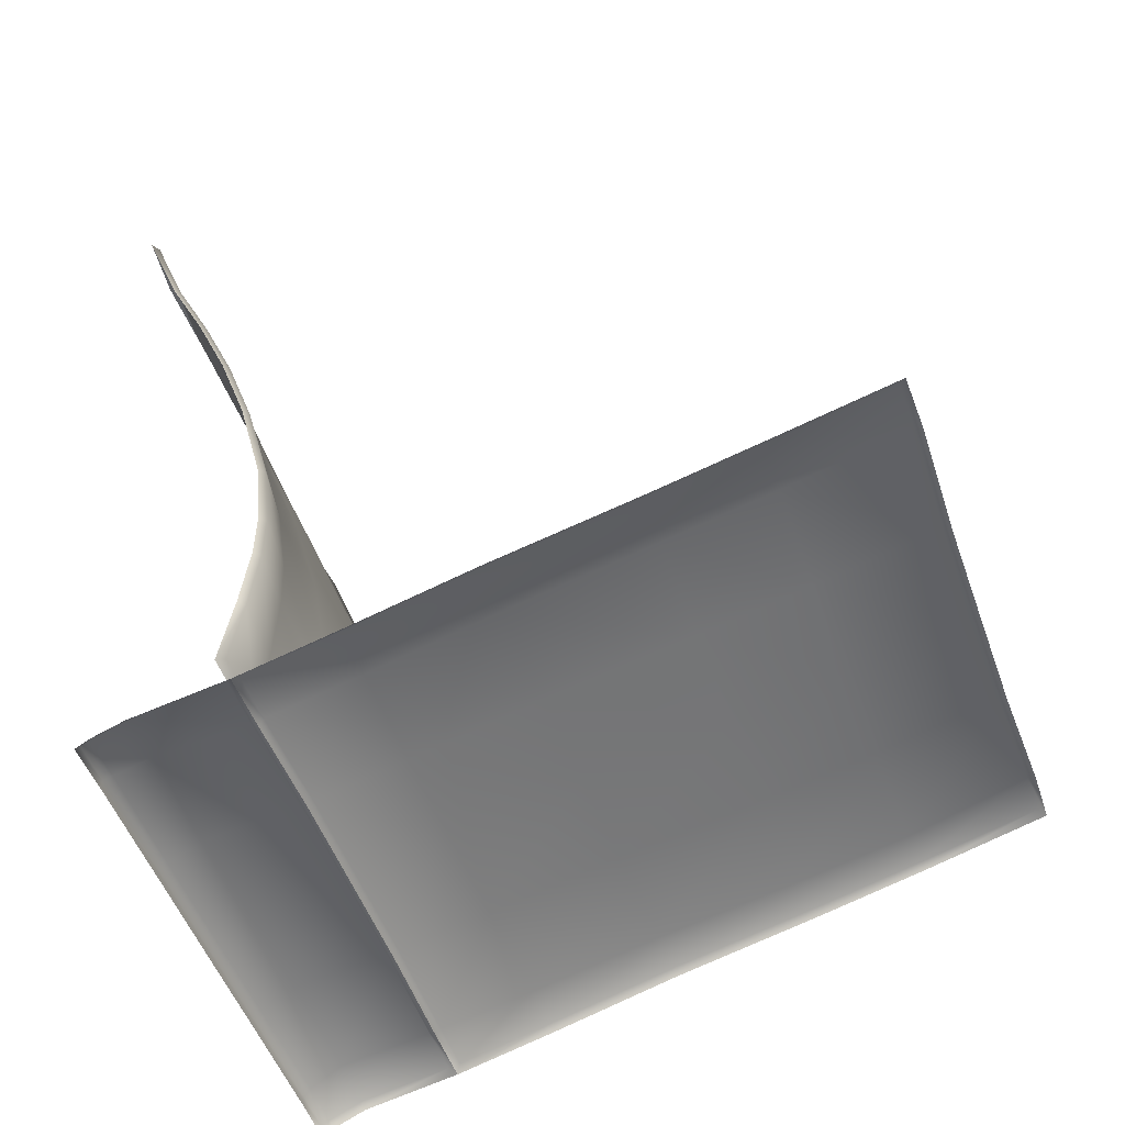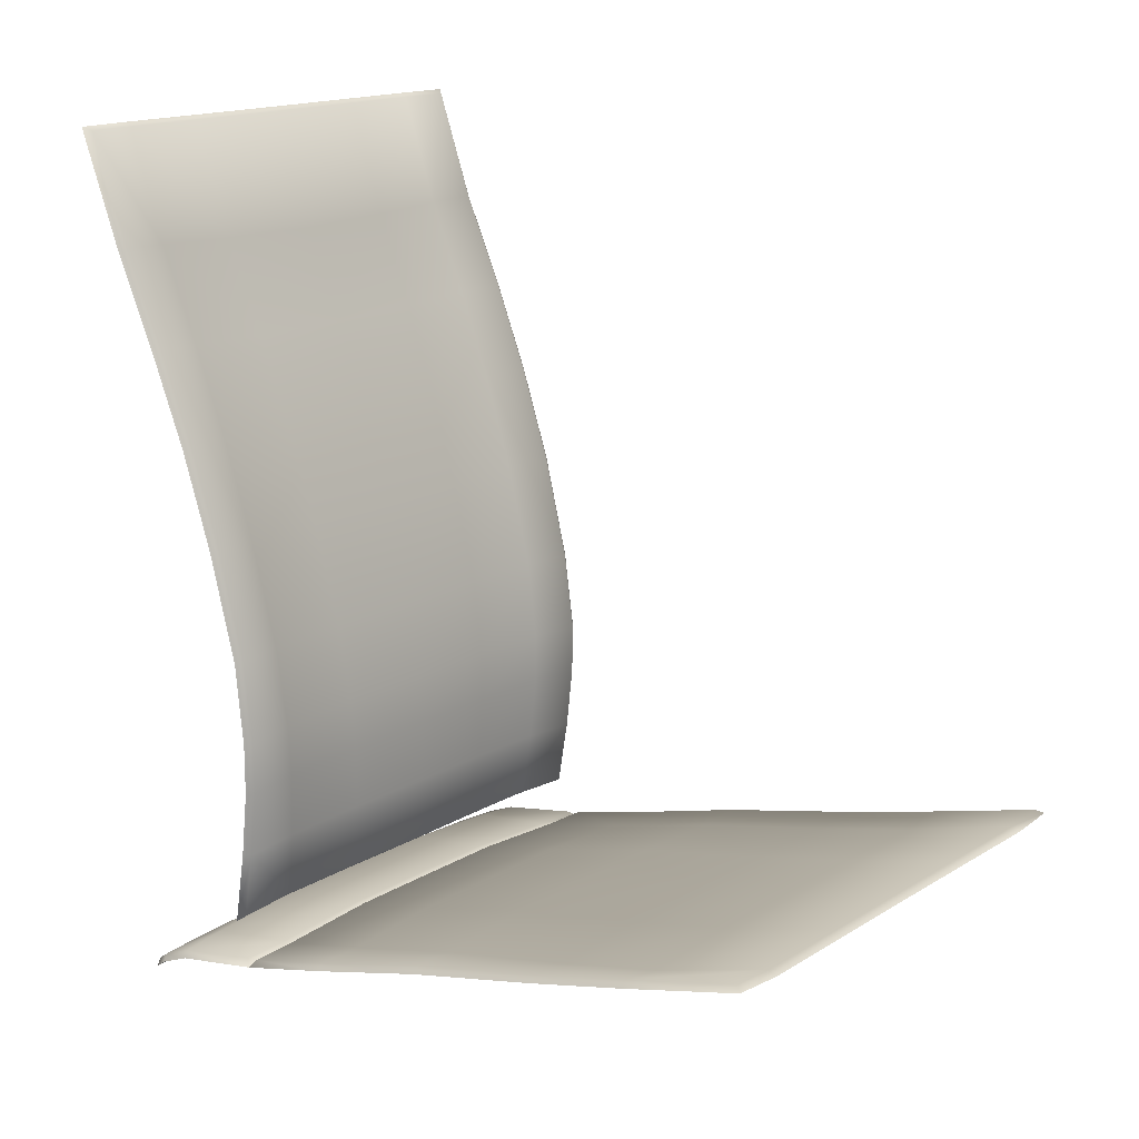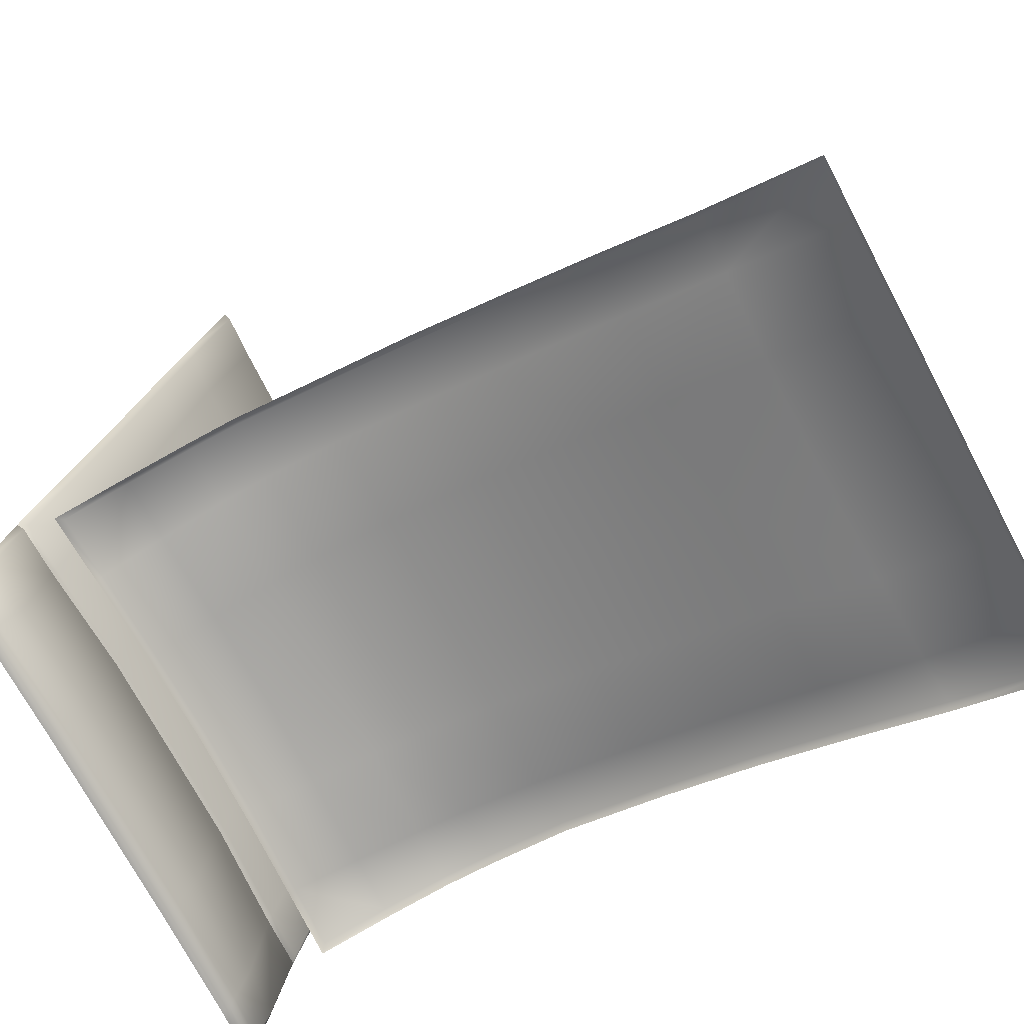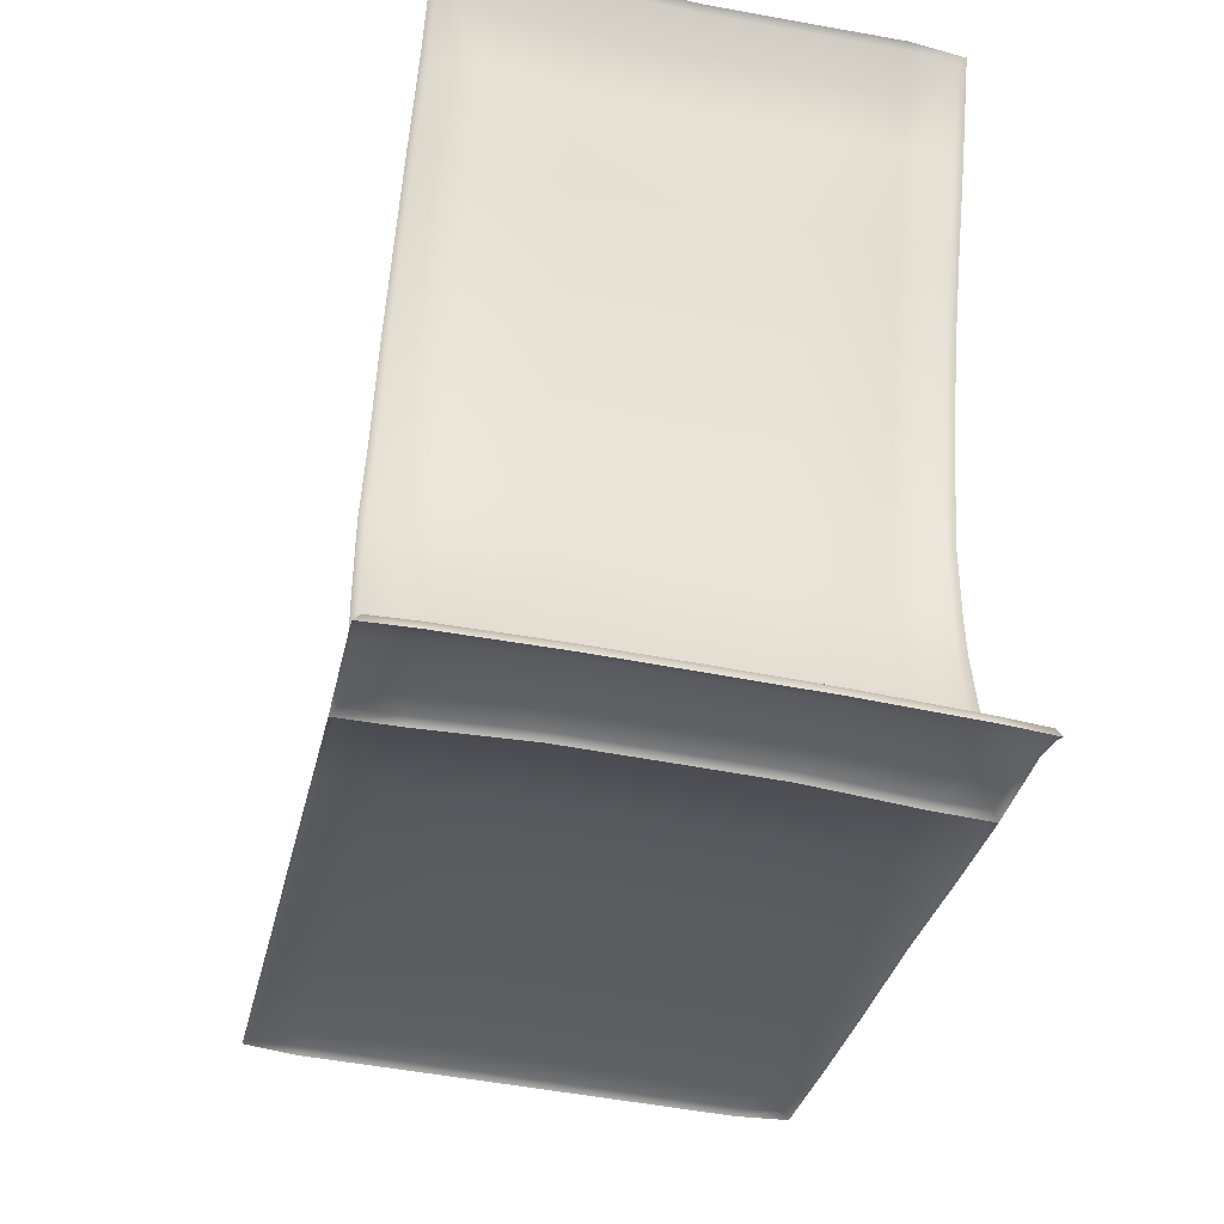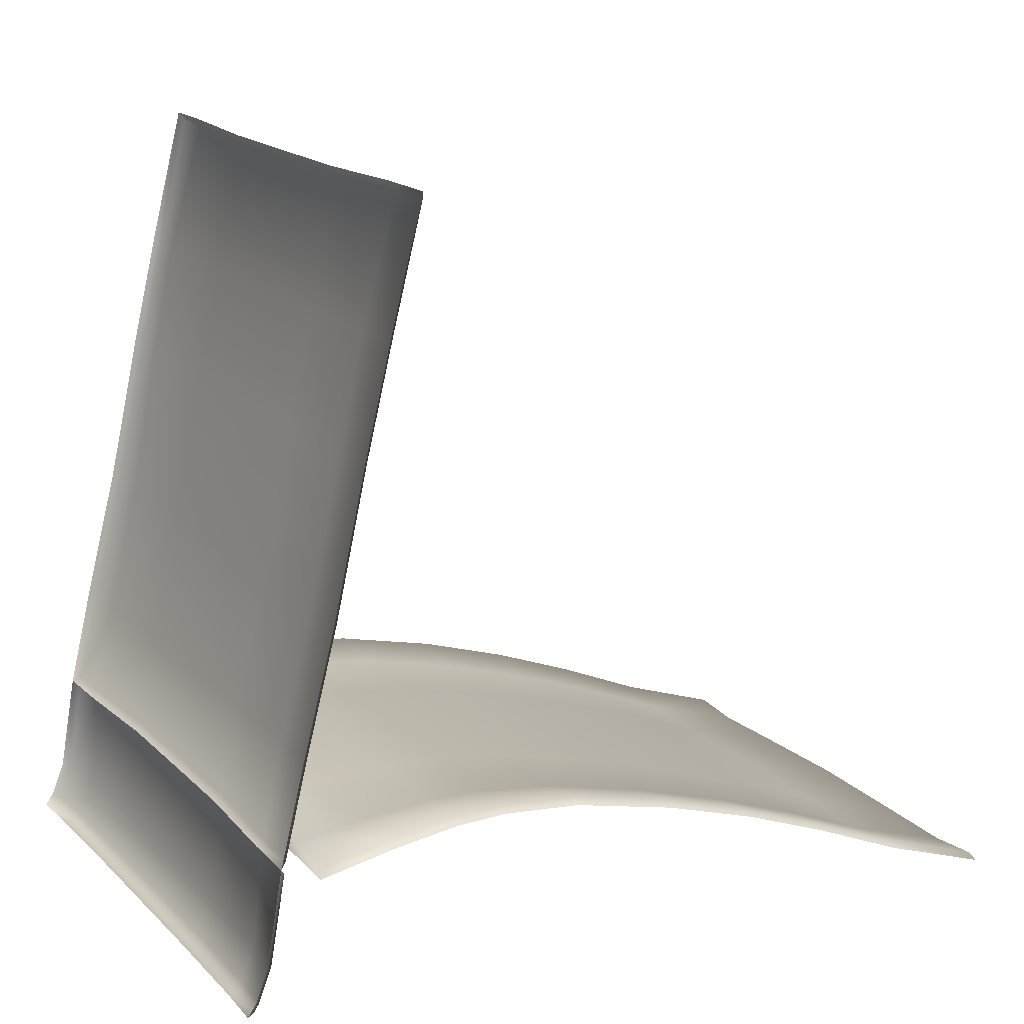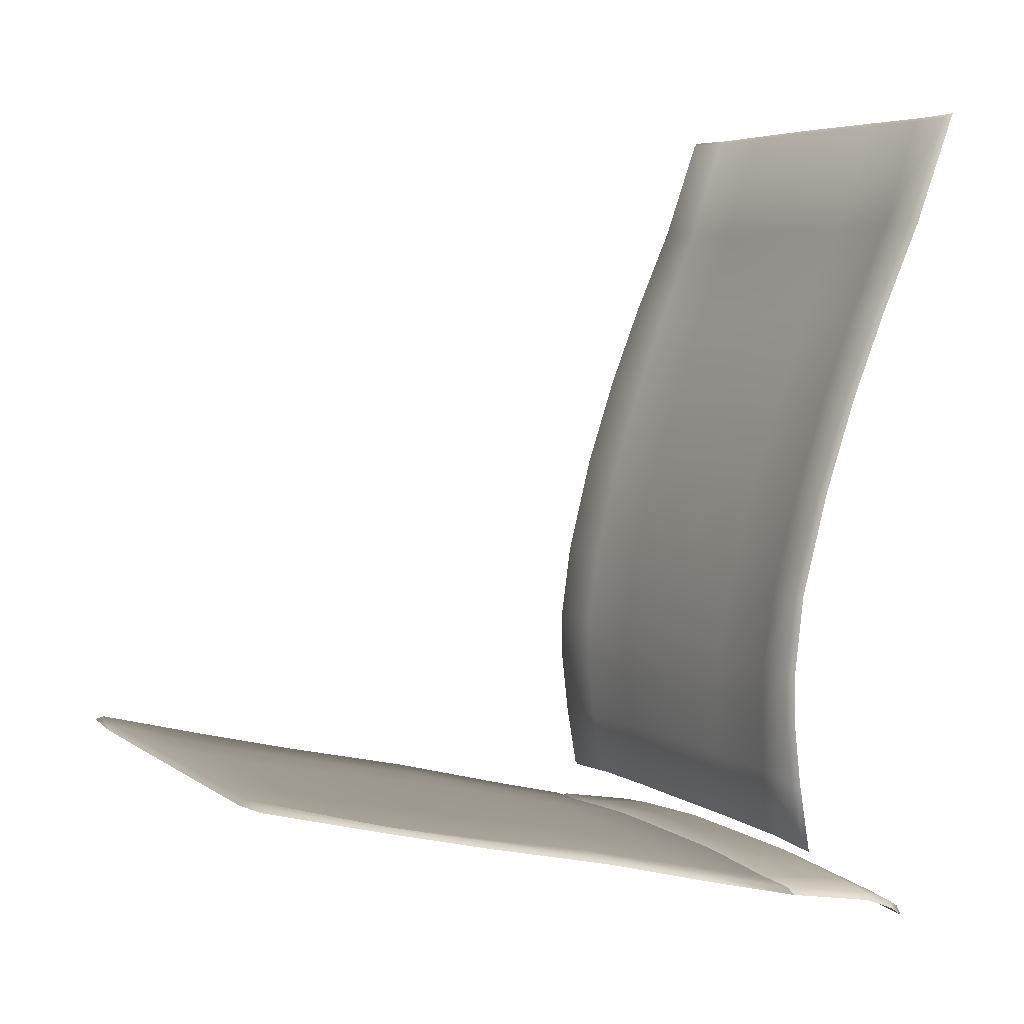
<metadata>
{"format":"obj","ext":"obj","renderer":"f3d","projection":"perspective","resolution":1024,"background":"white","views":[{"elev":-52.1,"azim":-70.5,"up":"+Y"},{"elev":15.9,"azim":-51.3,"up":"+Y"},{"elev":-72.8,"azim":118.0,"up":"+Z"},{"elev":-47.4,"azim":167.2,"up":"+Y"},{"elev":17.7,"azim":59.8,"up":"+Z"},{"elev":5.3,"azim":63.2,"up":"+Y"}]}
</metadata>
<code>
g
v 12.63 60.16 -26.41
v 12.55 40.72 -18.93
v 12.57 31.49 -17.1
v 12.52 22.16 -18.12
v 12.56 49.89 -22.29
v 5.571 60.15 -26.55
v 4.474 22.45 -18.02
v 12.53 25.78 -17.51
v 12.51 35.46 -17.59
v 12.56 54.51 -24.36
v 12.55 45.46 -20.51
v 9.719 60.14 -26.67
v 9.026 22.33 -18.2
v 12.55 29.01 -17.13
v -1.287e-07 60.16 -26.42
v 1.262e-07 22.5 -17.89
v -12.63 60.16 -26.41
v -12.55 40.72 -18.93
v -12.57 31.49 -17.1
v -12.52 22.16 -18.12
v -12.56 49.89 -22.29
v -5.571 60.15 -26.55
v -4.474 22.45 -18.02
v -12.53 25.78 -17.51
v -12.51 35.46 -17.59
v -12.56 54.51 -24.36
v -12.55 45.46 -20.51
v -9.719 60.14 -26.67
v -9.026 22.33 -18.2
v -12.55 29.01 -17.13
v 9.672 49.85 -22.41
v 9.712 54.48 -24.4
v 12.23 54.61 -24.11
v 12.22 49.98 -22.05
v 9.61 40.71 -19.14
v 9.639 45.42 -20.7
v 12.2 45.55 -20.28
v 12.2 40.79 -18.69
v 9.485 31.57 -17.22
v 9.559 35.51 -17.77
v 12.16 35.51 -17.35
v 12.23 31.51 -16.84
v 9.035 22.58 -17.86
v 9.233 25.85 -17.41
v 12.21 25.75 -17.23
v 12.2 22.43 -17.79
v 5.4 49.7 -22.39
v 5.505 54.32 -24.3
v 5.579 59.96 -26.17
v 9.704 59.96 -26.28
v 12.29 59.98 -26.06
v 5.223 40.63 -19.21
v 5.309 45.28 -20.73
v 4.998 31.67 -17.24
v 5.117 35.54 -17.85
v 4.887 29.22 -17.13
v 1.563e-07 29.29 -17.02
v 8.428e-08 31.74 -17.14
v 4.49 22.71 -17.68
v 4.701 25.99 -17.28
v 9.396 29.09 -17.17
v 12.22 29 -16.86
v 3.032e-08 54.24 -24.17
v -1.291e-07 59.97 -26.04
v -2.925e-08 49.64 -22.27
v 2.491e-07 45.24 -20.63
v 3.06e-07 40.62 -19.12
v -3.461e-08 35.58 -17.76
v -1.67e-07 26.06 -17.15
v 1.259e-07 22.76 -17.56
v -9.672 49.85 -22.41
v -12.22 49.98 -22.05
v -12.23 54.61 -24.11
v -9.712 54.48 -24.4
v -9.61 40.71 -19.14
v -12.2 40.79 -18.69
v -12.2 45.55 -20.28
v -9.639 45.42 -20.7
v -9.485 31.57 -17.22
v -12.23 31.51 -16.84
v -12.16 35.51 -17.35
v -9.559 35.51 -17.77
v -9.035 22.58 -17.86
v -12.2 22.43 -17.79
v -12.21 25.75 -17.23
v -9.233 25.85 -17.41
v -5.4 49.7 -22.39
v -5.505 54.32 -24.3
v -9.704 59.96 -26.28
v -5.579 59.96 -26.17
v -12.29 59.98 -26.06
v -5.223 40.63 -19.21
v -5.309 45.28 -20.73
v -4.998 31.67 -17.24
v -5.117 35.54 -17.85
v -4.887 29.22 -17.13
v -4.49 22.71 -17.68
v -4.701 25.99 -17.28
v -9.396 29.09 -17.17
v -12.22 29 -16.86
v -12.95 27.43 12.07
v -12.87 20.12 -17.01
v -12.9 22.96 -6.132
v -5.055 27.16 12
v -4.854 20.5 -17.05
v -10.36 27.26 12.14
v -12.92 24.54 0.7475
v -12.89 21.32 -12.25
v -10.09 20.19 -17.02
v -12.94 25.83 5.94
v 4.578e-07 20.51 -17.05
v 2.005e-07 27.16 11.99
v 12.95 27.43 12.07
v 12.87 20.12 -17.01
v 12.9 22.96 -6.132
v 5.055 27.16 12
v 4.854 20.5 -17.05
v 10.36 27.26 12.14
v 12.92 24.54 0.7475
v 12.89 21.32 -12.25
v 10.09 20.19 -17.02
v 12.94 25.83 5.94
v -5.031 24.7 0.581
v -10.39 24.57 0.7121
v -10.28 23.09 -6.202
v -4.964 23.29 -6.331
v -4.906 21.81 -12.48
v -10.18 21.55 -12.35
v -10.1 20.55 -16.79
v -4.864 20.86 -16.82
v -5.069 25.87 5.785
v -10.46 25.77 5.92
v -12.61 26.09 5.875
v -12.59 24.8 0.6886
v -12.58 23.23 -6.197
v -12.58 21.6 -12.32
v -12.57 20.48 -16.79
v -5.061 27.37 11.63
v -10.35 27.47 11.77
v -12.62 27.61 11.71
v -3.212e-07 24.7 0.5775
v -1.31e-07 23.3 -6.335
v -3.056e-07 21.82 -12.48
v 4.578e-07 20.87 -16.82
v 1.195e-07 25.87 5.781
v 2.006e-07 27.38 11.63
v 5.031 24.7 0.581
v 4.964 23.29 -6.331
v 10.28 23.09 -6.202
v 10.39 24.57 0.7121
v 4.906 21.81 -12.48
v 4.864 20.86 -16.82
v 10.1 20.55 -16.79
v 10.18 21.55 -12.35
v 5.069 25.87 5.785
v 10.46 25.77 5.92
v 12.59 24.8 0.6886
v 12.61 26.09 5.875
v 12.58 23.23 -6.197
v 12.58 21.6 -12.32
v 12.57 20.48 -16.79
v 5.061 27.37 11.63
v 10.35 27.47 11.77
v 12.62 27.61 11.71
v -12.88 19.3 -21.61
v -12.87 20.12 -17.01
v -4.854 20.5 -17.05
v -10.09 20.19 -17.02
v -12.91 18.68 -23.12
v -10.54 18.39 -23.71
v -4.976 18.48 -23.75
v -12.93 18.27 -23.69
v 4.578e-07 20.51 -17.05
v -2.649e-07 18.49 -23.76
v 12.88 19.3 -21.61
v 12.87 20.12 -17.01
v 4.854 20.5 -17.05
v 10.09 20.19 -17.02
v 12.91 18.68 -23.12
v 10.54 18.39 -23.71
v 4.976 18.48 -23.75
v 12.93 18.27 -23.69
v -4.863 20.76 -17.38
v -10.11 20.44 -17.36
v -10.21 19.85 -21.72
v -4.878 20.15 -21.85
v -12.59 20.39 -17.36
v -12.6 19.61 -21.7
v -10.41 19.11 -23.31
v -4.933 19.24 -23.4
v -12.63 18.96 -23.29
v -10.56 18.81 -23.67
v -4.98 18.91 -23.74
v -12.64 18.71 -23.64
v 4.578e-07 20.77 -17.38
v -2.475e-07 20.16 -21.85
v 3.349e-08 19.25 -23.41
v -2.649e-07 18.91 -23.75
v 4.863 20.76 -17.38
v 4.878 20.15 -21.85
v 10.21 19.85 -21.72
v 10.11 20.44 -17.36
v 12.6 19.61 -21.7
v 12.59 20.39 -17.36
v 4.933 19.24 -23.4
v 10.41 19.11 -23.31
v 12.63 18.96 -23.29
v 4.98 18.91 -23.74
v 10.56 18.81 -23.67
v 12.64 18.71 -23.64
g
f 31 34 33 32
f 35 38 37 36
f 39 42 41 40
f 43 46 45 44
f 47 31 32 48
f 48 32 50 49
f 32 33 51 50
f 52 35 36 53
f 53 36 31 47
f 36 37 34 31
f 54 39 40 55
f 55 40 35 52
f 40 41 38 35
f 54 58 57 56
f 59 43 44 60
f 60 44 61 56
f 44 45 62 61
f 56 61 39 54
f 61 62 42 39
f 49 64 63 48
f 48 63 65 47
f 47 65 66 53
f 53 66 67 52
f 52 67 68 55
f 55 68 58 54
f 56 57 69 60
f 60 69 70 59
f 71 74 73 72
f 75 78 77 76
f 79 82 81 80
f 83 86 85 84
f 87 88 74 71
f 88 90 89 74
f 74 89 91 73
f 92 93 78 75
f 93 87 71 78
f 78 71 72 77
f 94 95 82 79
f 95 92 75 82
f 82 75 76 81
f 94 96 57 58
f 97 98 86 83
f 98 96 99 86
f 86 99 100 85
f 96 94 79 99
f 99 79 80 100
f 90 88 63 64
f 88 87 65 63
f 87 93 66 65
f 93 92 67 66
f 92 95 68 67
f 95 94 58 68
f 96 98 69 57
f 98 97 70 69
f 10 33 34 5
f 5 34 37 11
f 11 37 38 2
f 2 38 41 9
f 9 41 42 3
f 3 42 62 14
f 14 62 45 8
f 8 45 46 4
f 4 46 43 13
f 13 43 59 7
f 7 59 70 16
f 16 70 97 23
f 23 97 83 29
f 29 83 84 20
f 20 84 85 24
f 24 85 100 30
f 30 100 80 19
f 19 80 81 25
f 25 81 76 18
f 18 76 77 27
f 27 77 72 21
f 21 72 73 26
f 26 73 91 17
f 17 91 89 28
f 28 89 90 22
f 22 90 64 15
f 15 64 49 6
f 6 49 50 12
f 12 50 51 1
f 1 51 33 10
f 123 126 125 124
f 127 130 129 128
f 131 123 124 132
f 132 124 134 133
f 124 125 135 134
f 126 127 128 125
f 125 128 136 135
f 128 129 137 136
f 138 131 132 139
f 139 132 133 140
f 141 142 126 123
f 143 144 130 127
f 145 141 123 131
f 142 143 127 126
f 146 145 131 138
f 147 150 149 148
f 151 154 153 152
f 155 156 150 147
f 156 158 157 150
f 150 157 159 149
f 148 149 154 151
f 149 159 160 154
f 154 160 161 153
f 162 163 156 155
f 163 164 158 156
f 141 147 148 142
f 143 151 152 144
f 145 155 147 141
f 142 148 151 143
f 146 162 155 145
f 109 129 130 105
f 105 130 144 111
f 111 144 152 117
f 117 152 153 121
f 121 153 161 114
f 114 161 160 120
f 120 160 159 115
f 115 159 157 119
f 119 157 158 122
f 122 158 164 113
f 113 164 163 118
f 118 163 162 116
f 116 162 146 112
f 112 146 138 104
f 104 138 139 106
f 106 139 140 101
f 101 140 133 110
f 110 133 134 107
f 107 134 135 103
f 103 135 136 108
f 108 136 137 102
f 102 137 129 109
f 183 186 185 184
f 184 185 188 187
f 186 190 189 185
f 185 189 191 188
f 190 193 192 189
f 189 192 194 191
f 195 196 186 183
f 196 197 190 186
f 197 198 193 190
f 199 202 201 200
f 202 204 203 201
f 200 201 206 205
f 201 203 207 206
f 205 206 209 208
f 206 207 210 209
f 195 199 200 196
f 196 200 205 197
f 197 205 208 198
f 167 183 184 168
f 168 184 187 166
f 166 187 188 165
f 165 188 191 169
f 169 191 194 172
f 172 194 192 170
f 170 192 193 171
f 171 193 198 174
f 174 198 208 181
f 181 208 209 180
f 180 209 210 182
f 182 210 207 179
f 179 207 203 175
f 175 203 204 176
f 176 204 202 178
f 178 202 199 177
f 177 199 195 173
f 173 195 183 167

</code>
